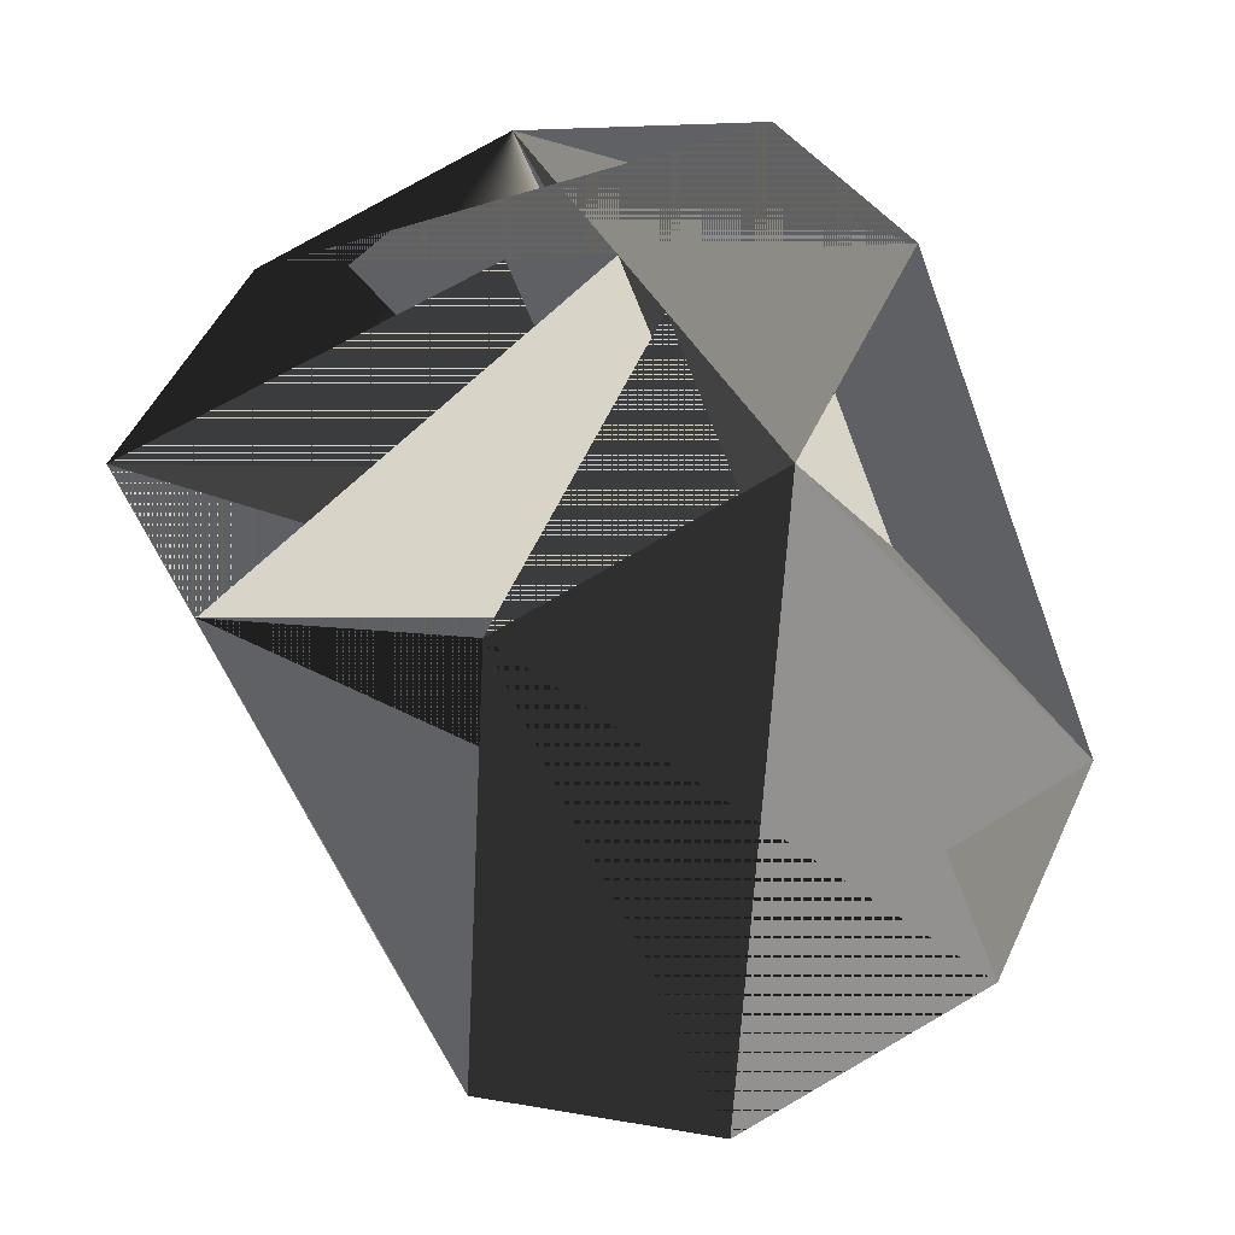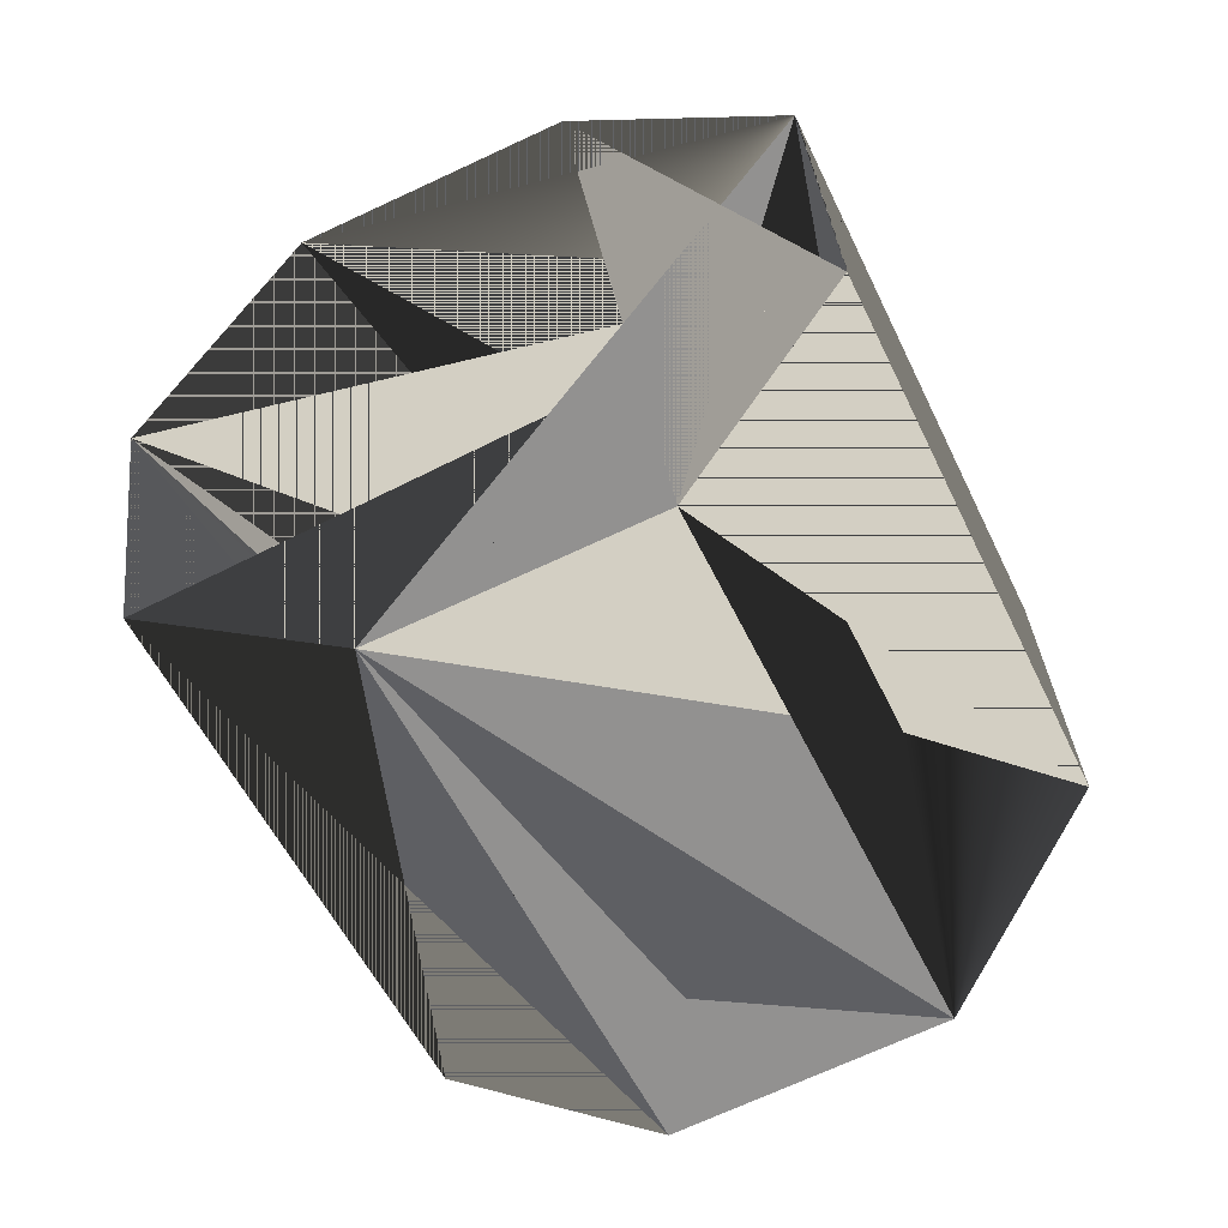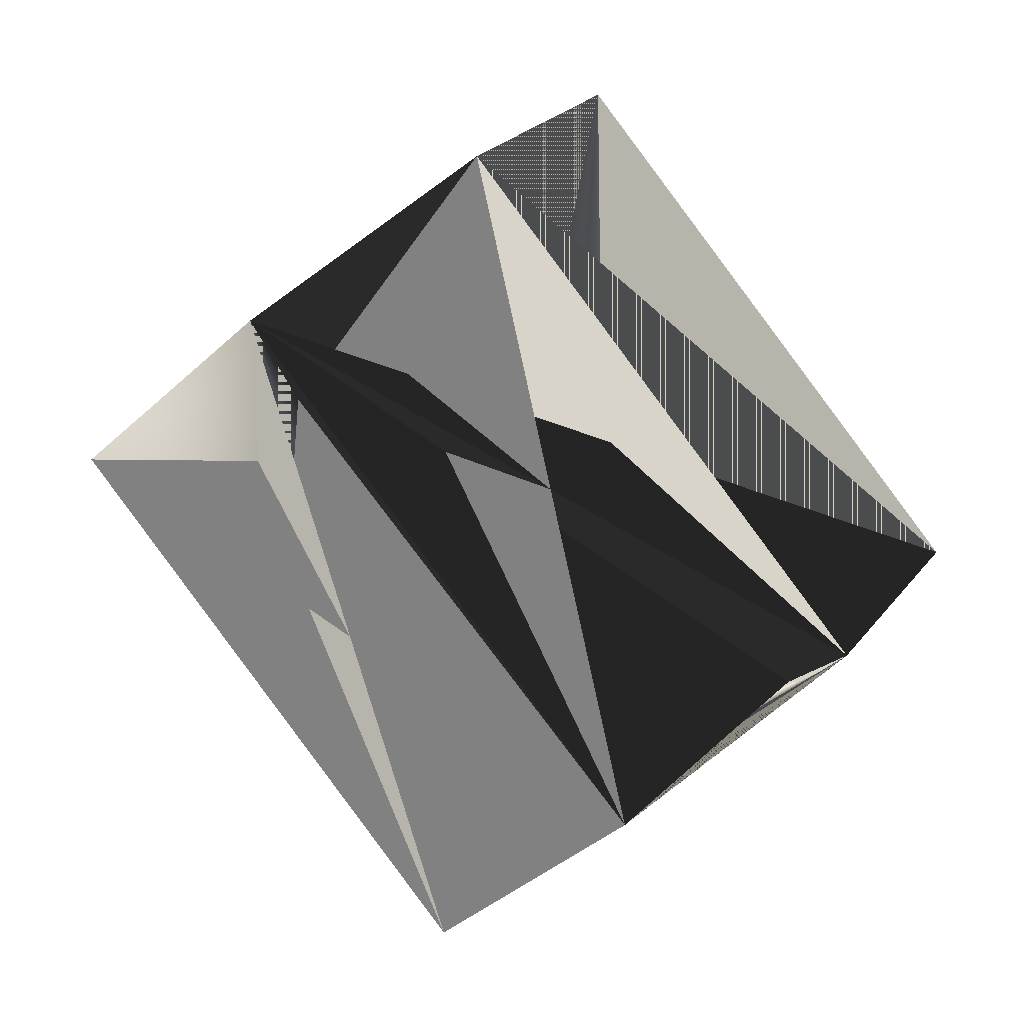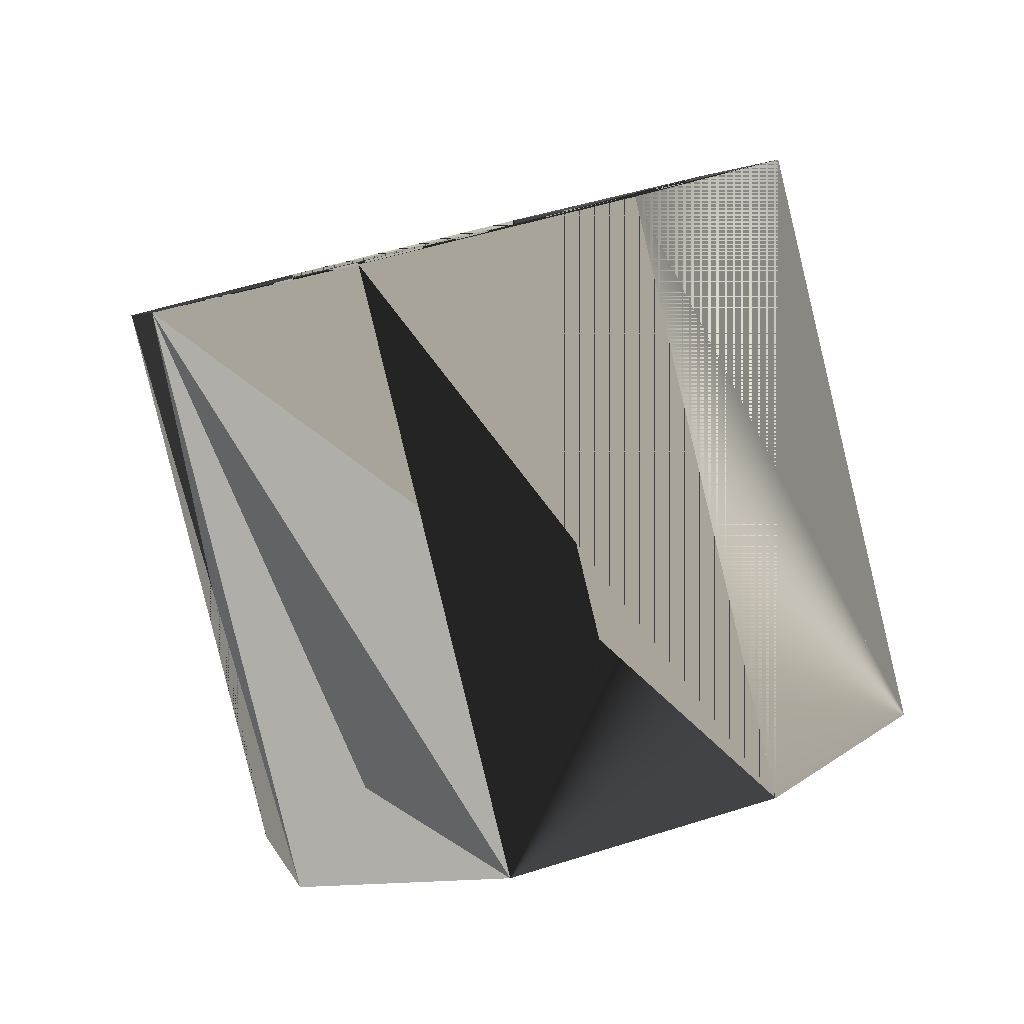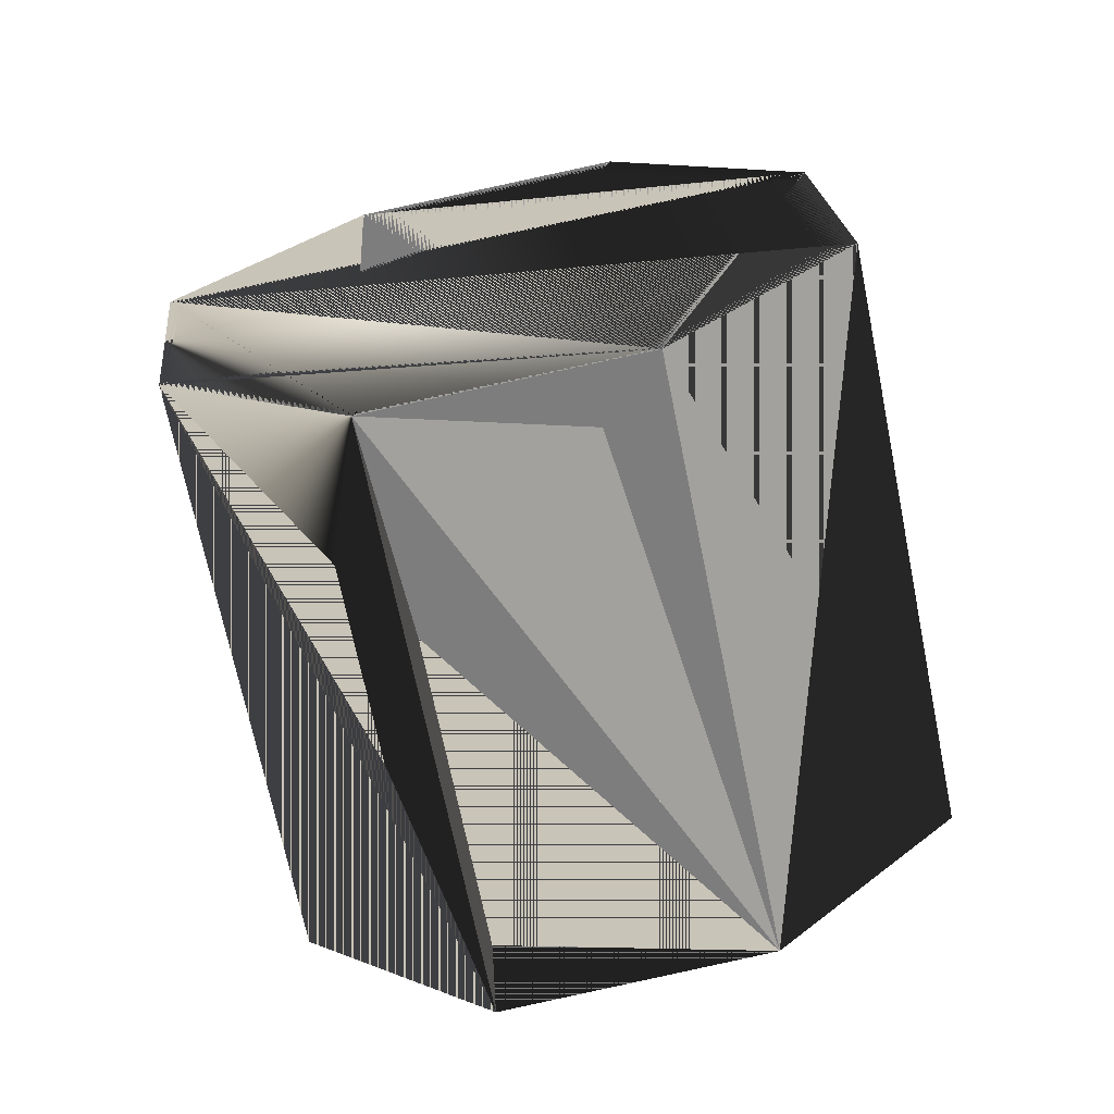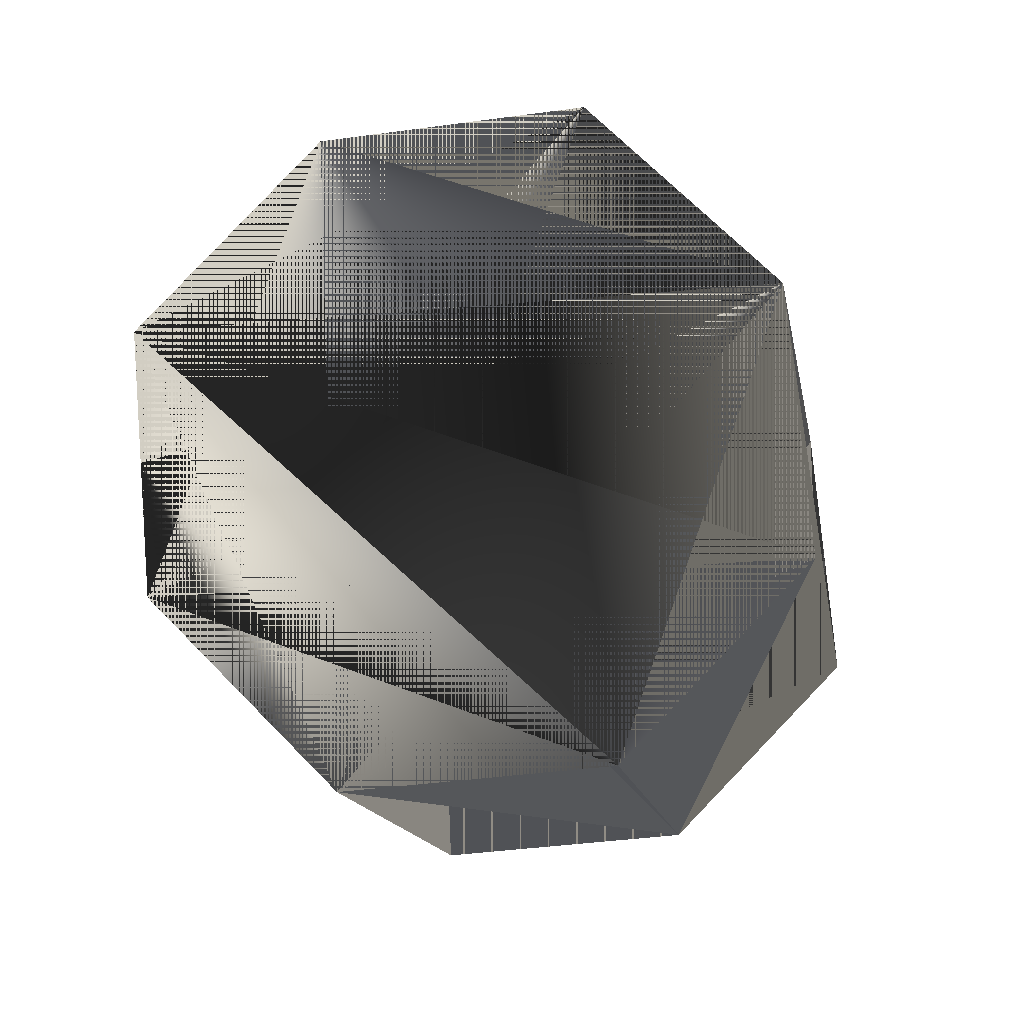
<metadata>
{"format":"obj","ext":"obj","renderer":"f3d","projection":"perspective","resolution":1024,"background":"white","views":[{"elev":23.7,"azim":113.4,"up":"+Y"},{"elev":45.2,"azim":166.7,"up":"+Y"},{"elev":76.8,"azim":-59.8,"up":"+Z"},{"elev":28.1,"azim":-151.6,"up":"+Y"},{"elev":-79.1,"azim":-10.8,"up":"+Z"},{"elev":-25.0,"azim":-13.1,"up":"+Z"}]}
</metadata>
<code>
o S_S__Dolphin_Main_Engine_Part_11
v -0.3767 -0.1512 0.05513
v -0.3462 -0.1118 -0.1841
v 0.1601 -0.3713 0.05189
v -0.1789 -0.1425 -0.3595
v -0.1789 -0.1425 -0.3595
v 0.04242 -0.2356 -0.3501
v 0.1601 -0.3713 0.05189
v 0.1906 -0.3319 -0.1873
v -0.1777 0.3325 0.1602
v -0.02952 0.2361 0.3231
v -0.1472 0.3719 -0.07895
v 0.1918 0.143 0.3325
v 0.1918 0.143 0.3325
v 0.3591 0.1124 0.157
v -0.1472 0.3719 -0.07895
v 0.3896 0.1518 -0.08218
v 0.3896 0.1518 -0.08218
v 0.2414 0.2481 -0.245
v -0.1472 0.3719 -0.07895
v 0.02006 0.3412 -0.2544
v -0.007161 -0.3407 0.2274
v -0.2285 -0.2476 0.218
v 0.1601 -0.3713 0.05189
v -0.3767 -0.1512 0.05513
v -0.2285 -0.2476 0.218
v -0.007161 -0.3407 0.2274
v -0.02952 0.2361 0.3231
v 0.1918 0.143 0.3325
v 0.1601 -0.3713 0.05189
v 0.3591 0.1124 0.157
v 0.1906 -0.3319 -0.1873
v 0.3896 0.1518 -0.08218
v 0.04242 -0.2356 -0.3501
v 0.2414 0.2481 -0.245
v -0.1789 -0.1425 -0.3595
v 0.02006 0.3412 -0.2544
v -0.3462 -0.1118 -0.1841
v -0.1472 0.3719 -0.07895
v -0.3767 -0.1512 0.05513
v -0.1777 0.3325 0.1602
v -0.2285 -0.2476 0.218
v -0.02952 0.2361 0.3231
f 1 1 1 2 2 1 3 3 1 2
f 3 3 1 2 2 1 4 4 1 2
f 5 5 1 6 6 1 7 7 1 2
f 7 7 1 6 6 1 8 8 1 2
f 9 9 2 10 10 2 11 11 2 2
f 11 11 2 10 10 2 12 12 2 2
f 13 13 2 14 14 2 15 15 2 2
f 15 15 2 14 14 2 16 16 2 2
f 17 17 2 18 18 2 19 19 2 2
f 19 19 2 18 18 2 20 20 2 2
f 21 21 1 22 22 1 23 23 1 2
f 23 23 1 22 22 1 24 24 1 2
f 25 25 3 26 26 4 27 27 3 2
f 27 27 3 26 26 4 28 28 4 2
f 26 26 4 29 29 5 28 28 4 2
f 28 28 4 29 29 5 30 30 5 2
f 29 29 5 31 31 6 30 30 5 2
f 30 30 5 31 31 6 32 32 6 2
f 31 31 6 33 33 7 32 32 6 2
f 32 32 6 33 33 7 34 34 8 2
f 33 33 7 35 35 9 34 34 8 2
f 34 34 8 35 35 9 36 36 9 2
f 35 35 9 37 37 10 36 36 9 2
f 36 36 9 37 37 10 38 38 10 2
f 37 37 10 39 39 11 38 38 10 2
f 38 38 10 39 39 11 40 40 11 2
f 39 39 11 41 41 12 40 40 11 2
f 40 40 11 41 41 12 42 42 12 2

</code>
